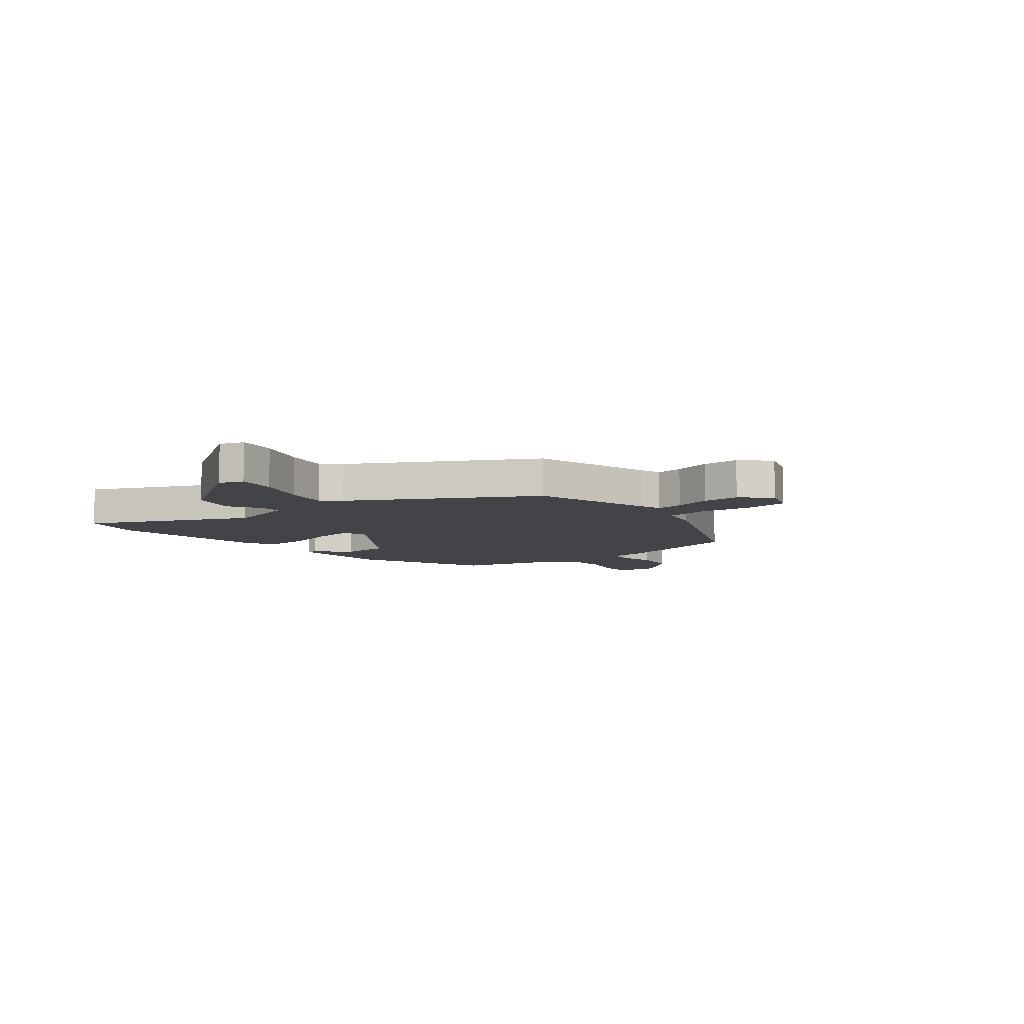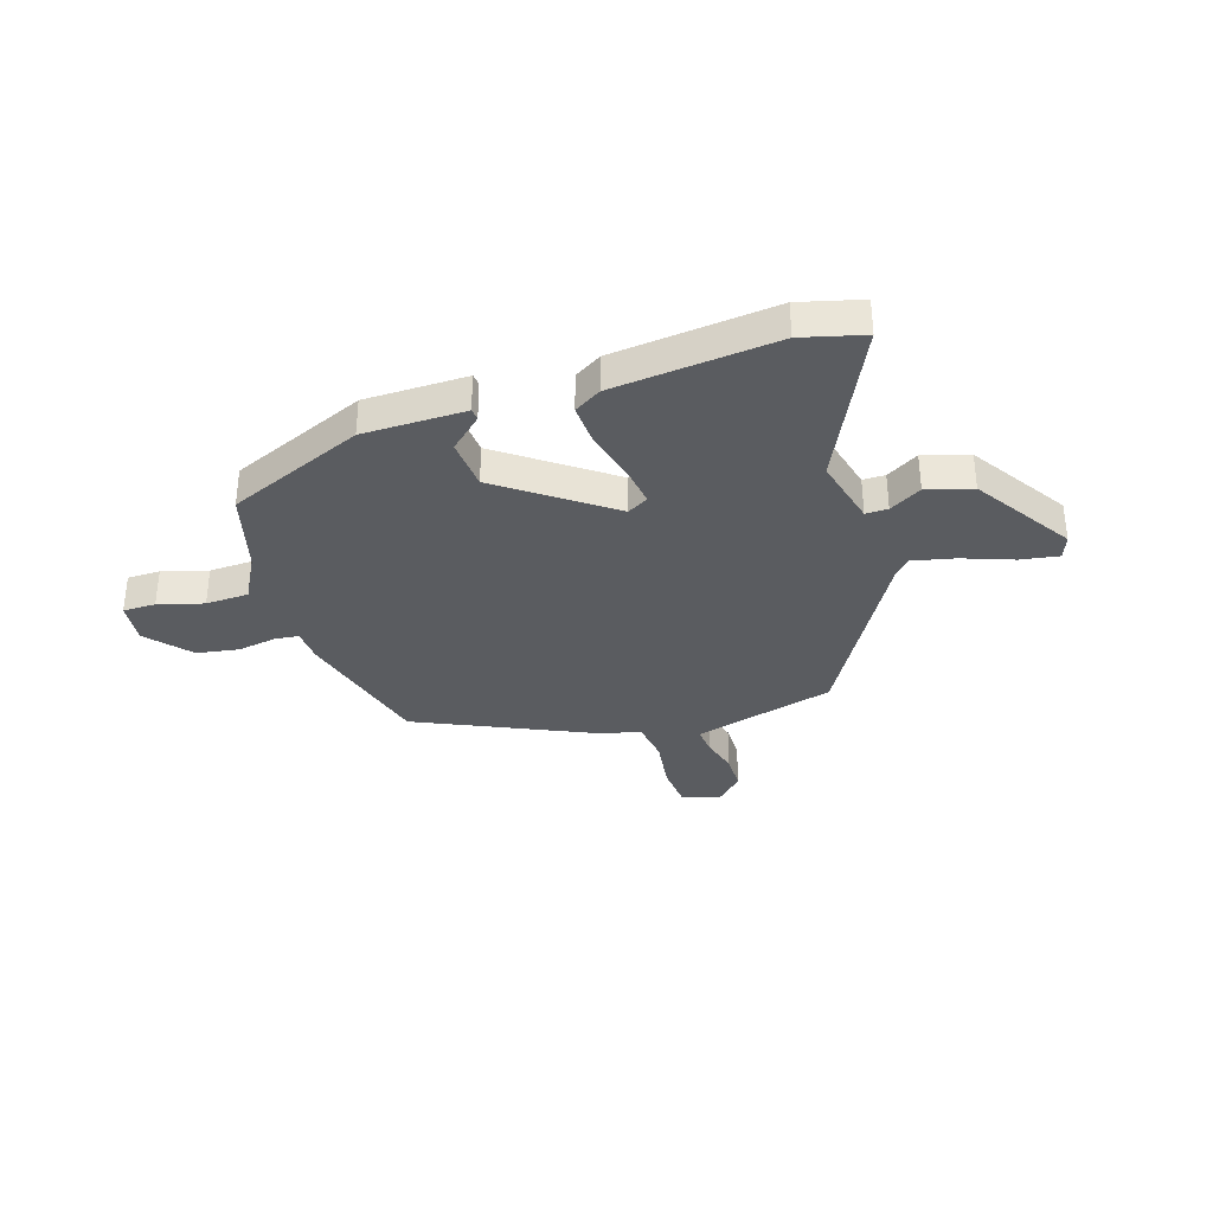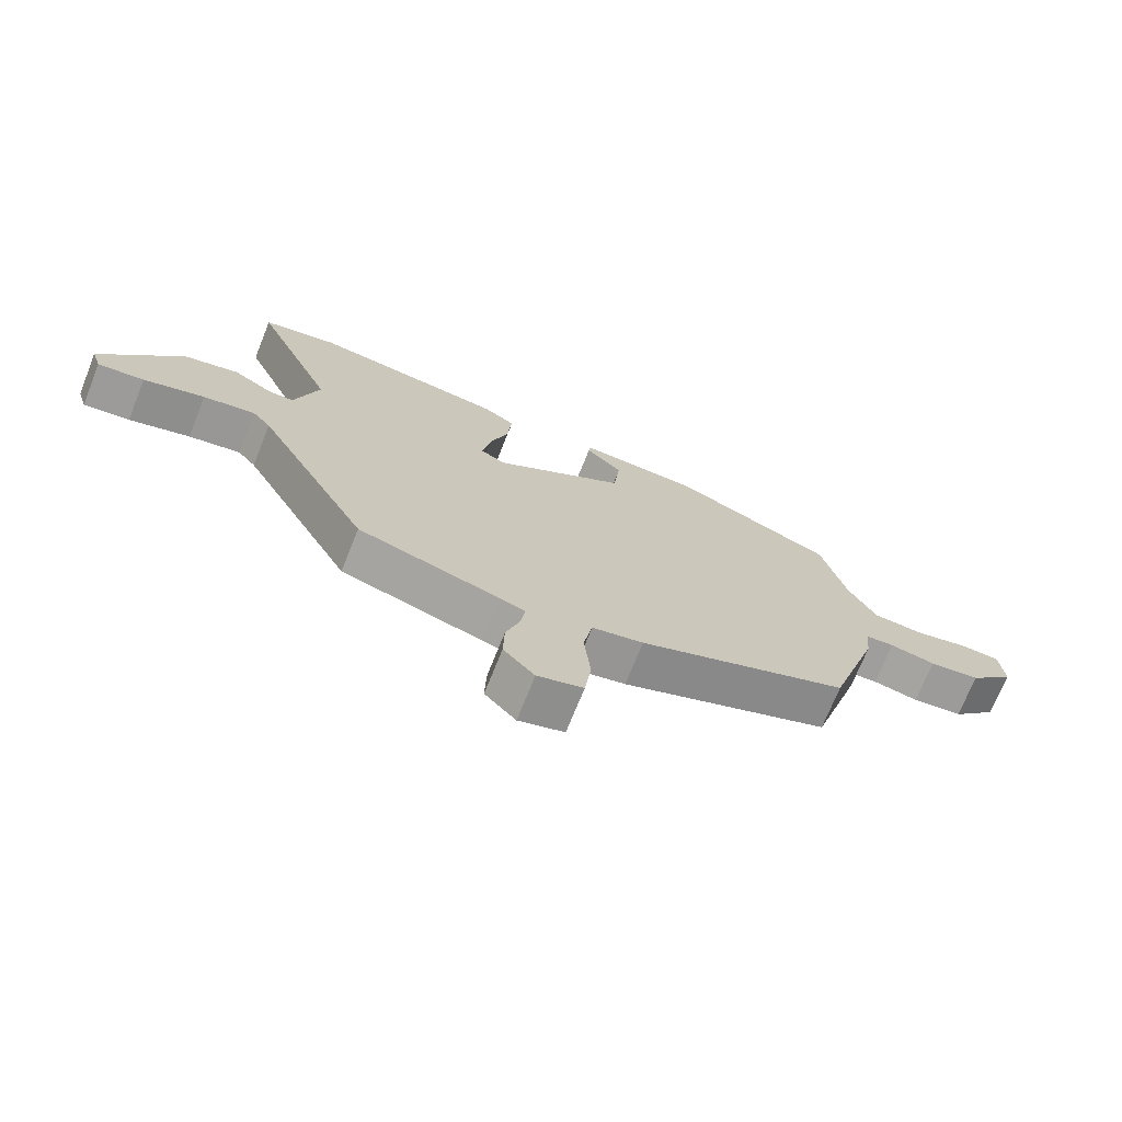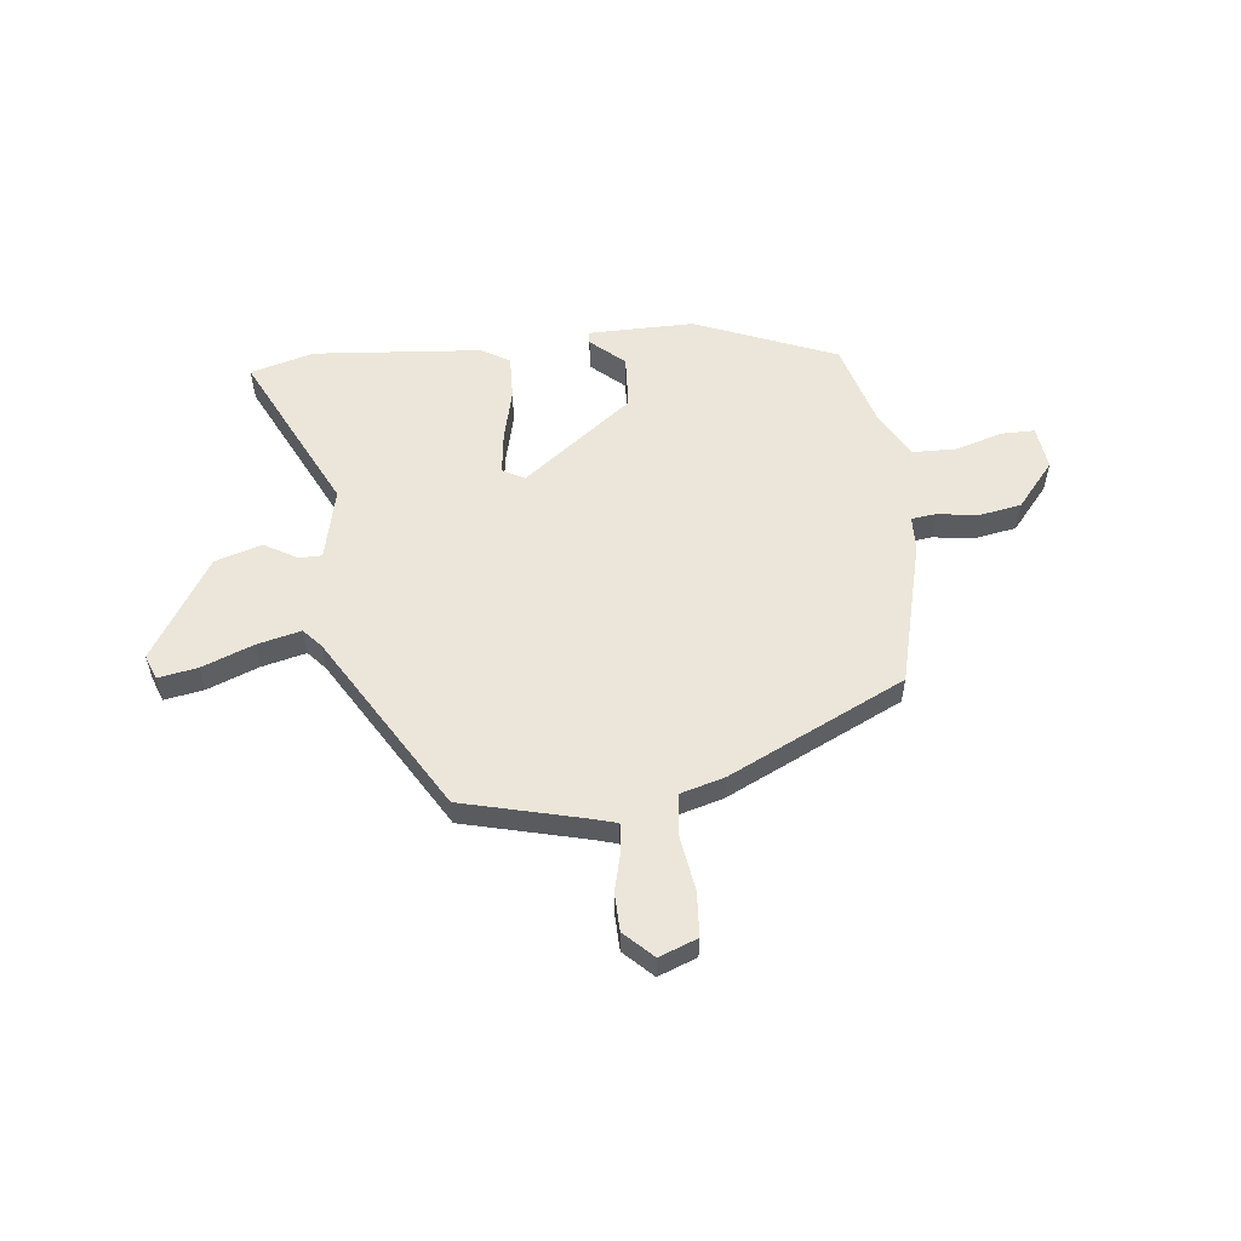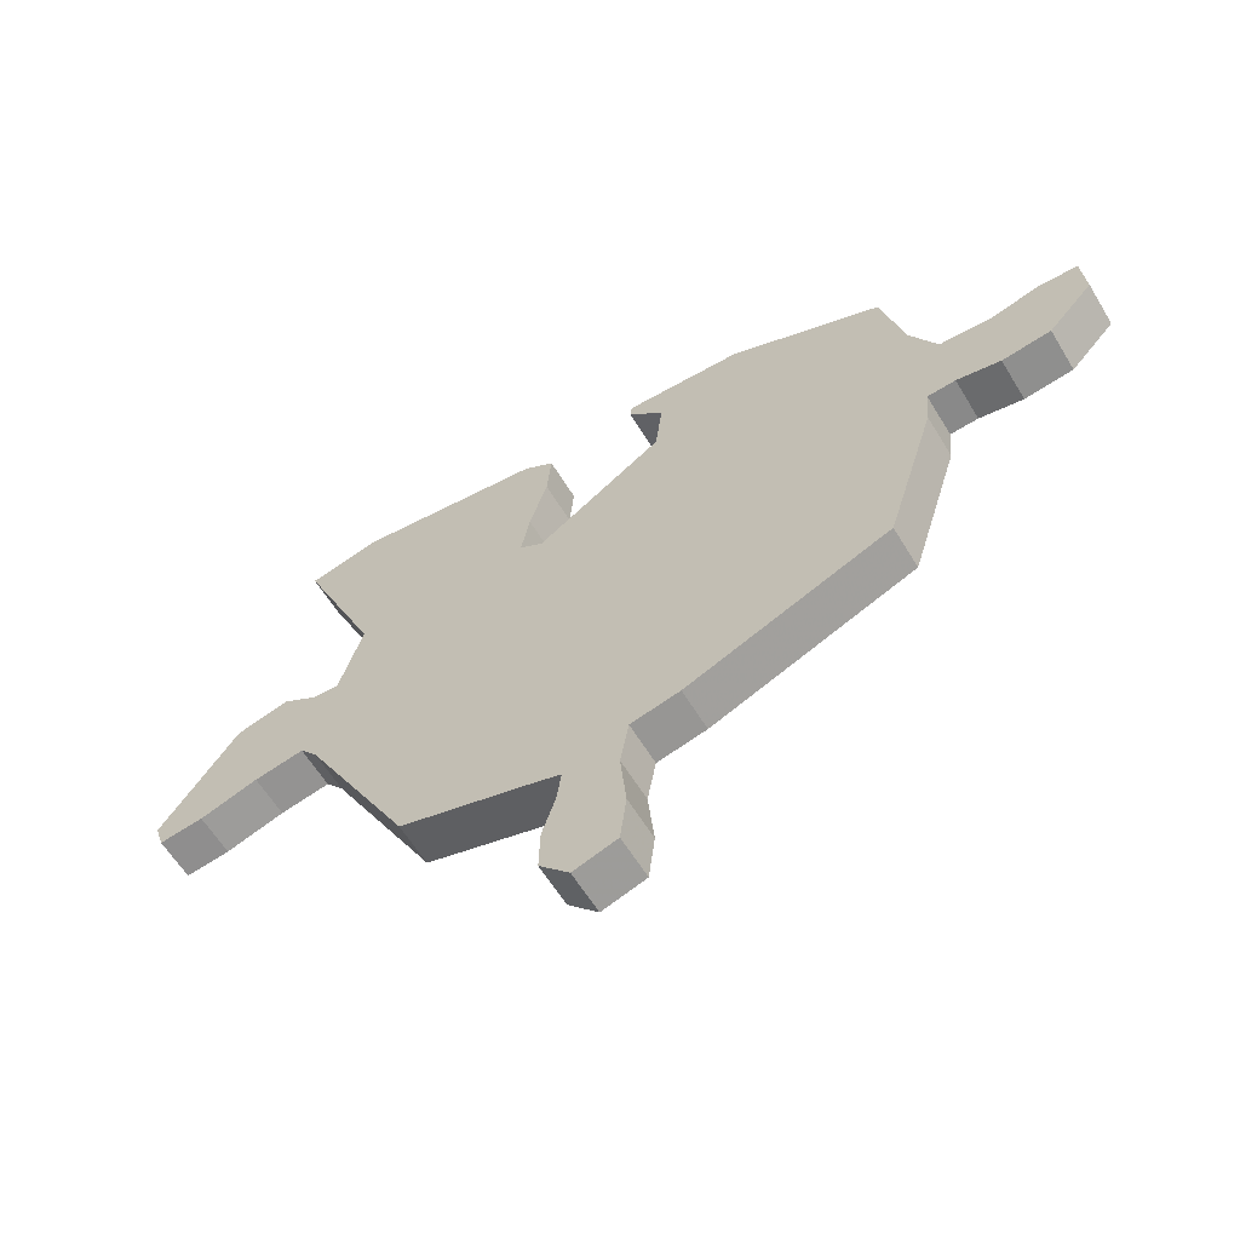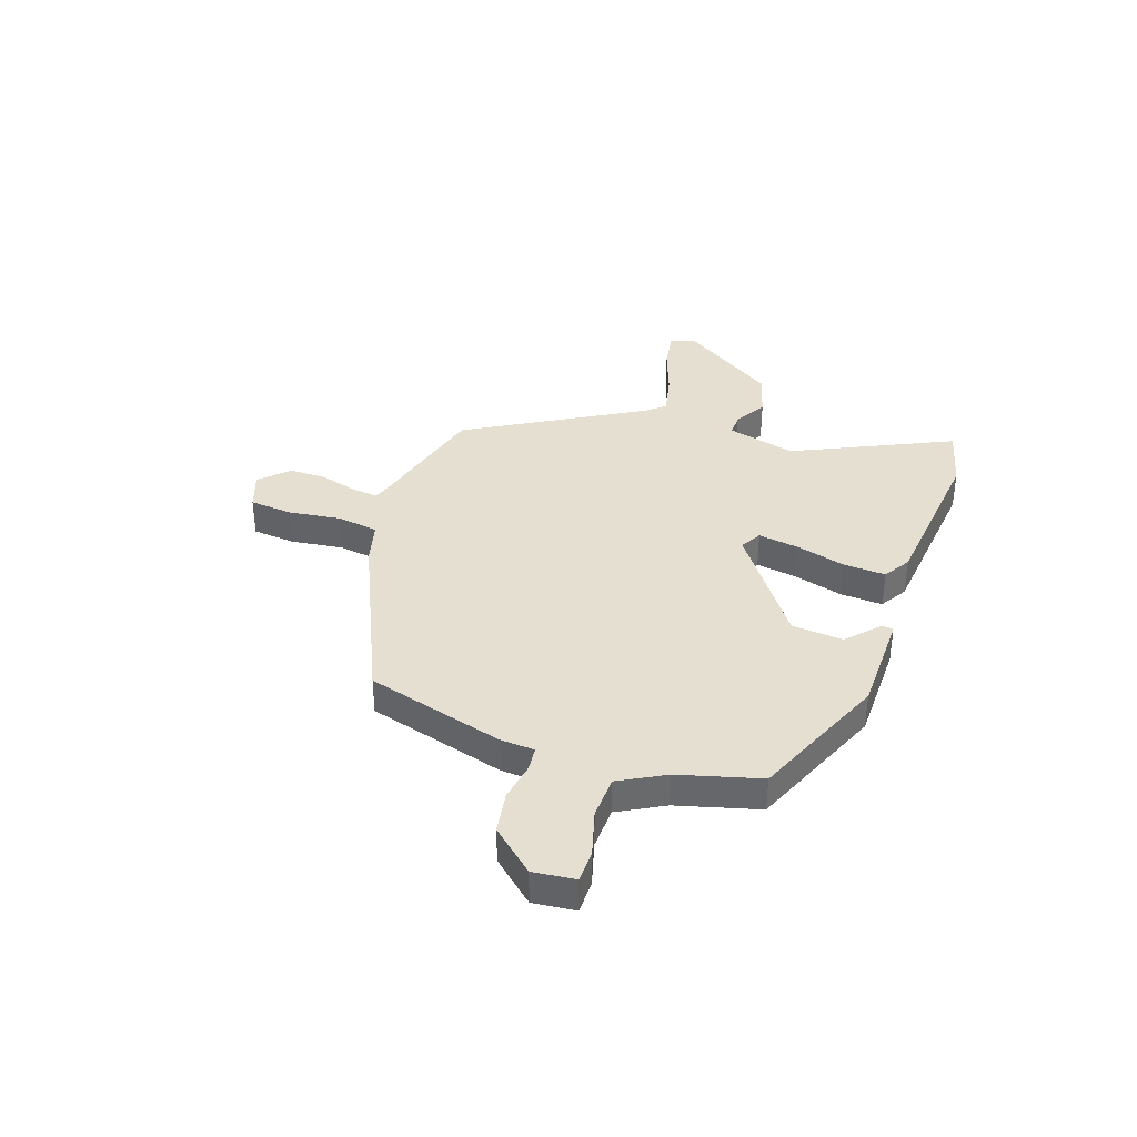
<metadata>
{"format":"obj","ext":"obj","renderer":"f3d","projection":"perspective","resolution":1024,"background":"white","views":[{"elev":-8.0,"azim":127.4,"up":"+Y"},{"elev":-34.4,"azim":15.5,"up":"+Y"},{"elev":-71.9,"azim":158.2,"up":"+Z"},{"elev":56.2,"azim":170.6,"up":"+Y"},{"elev":-61.0,"azim":-148.8,"up":"+Z"},{"elev":37.5,"azim":-73.0,"up":"+Y"}]}
</metadata>
<code>
v -0.491 0.07 0.347
v -0.238 0.07 0.465
v -0.045 0.07 0.474
v -0.042 0.07 0.452
v -0.1 0.07 0.395
v -0.089 0.07 0.298
v 0.12 0.07 0.158
v 0.159 0.07 0.182
v 0.145 0.07 0.258
v 0.116 0.07 0.352
v 0.109 0.07 0.432
v 0.159 0.07 0.465
v 0.465 0.07 0.508
v 0.583 0.07 0.482
v 0.453 0.07 0.178
v 0.491 0.07 0.049
v 0.533 0.07 0.051
v 0.592 0.07 0.089
v 0.679 0.07 0.067
v 0.805 0.07 -0.111
v 0.79 0.07 -0.157
v 0.717 0.07 -0.148
v 0.621 0.07 -0.117
v 0.539 0.07 -0.102
v 0.51 0.07 -0.138
v 0.332 0.07 -0.474
v 0.108 0.07 -0.543
v 0.068 0.07 -0.557
v 0.075 0.07 -0.608
v 0.097 0.07 -0.678
v 0.099 0.07 -0.748
v 0.05 0.07 -0.801
v -0.022 0.07 -0.778
v -0.032 0.07 -0.697
v -0.022 0.07 -0.597
v -0.036 0.07 -0.519
v -0.117 0.07 -0.501
v -0.449 0.07 -0.365
v -0.53 0.07 -0.105
v -0.536 0.07 -0.041
v -0.582 0.07 -0.038
v -0.654 0.07 -0.053
v -0.734 0.07 -0.043
v -0.807 0.07 0.035
v -0.801 0.07 0.115
v -0.739 0.07 0.118
v -0.653 0.07 0.097
v -0.572 0.07 0.103
v -0.528 0.07 0.191
v -0.491 0 0.347
v -0.238 0 0.465
v -0.045 0 0.474
v -0.042 0 0.452
v -0.1 0 0.395
v -0.089 0 0.298
v 0.12 0 0.158
v 0.159 0 0.182
v 0.145 0 0.258
v 0.116 0 0.352
v 0.109 0 0.432
v 0.159 0 0.465
v 0.465 0 0.508
v 0.583 0 0.482
v 0.453 0 0.178
v 0.491 0 0.049
v 0.533 0 0.051
v 0.592 0 0.089
v 0.679 0 0.067
v 0.805 0 -0.111
v 0.79 0 -0.157
v 0.717 0 -0.148
v 0.621 0 -0.117
v 0.539 0 -0.102
v 0.51 0 -0.138
v 0.332 0 -0.474
v 0.108 0 -0.543
v 0.068 0 -0.557
v 0.075 0 -0.608
v 0.097 0 -0.678
v 0.099 0 -0.748
v 0.05 0 -0.801
v -0.022 0 -0.778
v -0.032 0 -0.697
v -0.022 0 -0.597
v -0.036 0 -0.519
v -0.117 0 -0.501
v -0.449 0 -0.365
v -0.53 0 -0.105
v -0.536 0 -0.041
v -0.582 0 -0.038
v -0.654 0 -0.053
v -0.734 0 -0.043
v -0.807 0 0.035
v -0.801 0 0.115
v -0.739 0 0.118
v -0.653 0 0.097
v -0.572 0 0.103
v -0.528 0 0.191
f 44 45 46 47
f 44 47 48
f 41 42 43 44
f 40 41 44 48
f 37 38 39 40
f 36 37 40 48
f 32 33 34 35
f 32 35 36
f 29 30 31 32
f 28 29 32 36
f 27 28 36 48
f 25 26 27 48
f 20 21 22 23
f 20 23 24
f 17 18 19 20
f 16 17 20 24
f 12 13 14 15
f 12 15 16
f 9 10 11 12
f 8 9 12 16
f 7 8 16 24
f 2 3 4 5
f 49 1 2 5
f 49 5 6
f 48 49 6 7
f 7 24 25 48
f 96 95 94 93
f 97 96 93
f 93 92 91 90
f 97 93 90 89
f 89 88 87 86
f 97 89 86 85
f 84 83 82 81
f 85 84 81
f 81 80 79 78
f 85 81 78 77
f 97 85 77 76
f 97 76 75 74
f 72 71 70 69
f 73 72 69
f 69 68 67 66
f 73 69 66 65
f 64 63 62 61
f 65 64 61
f 61 60 59 58
f 65 61 58 57
f 73 65 57 56
f 54 53 52 51
f 54 51 50 98
f 55 54 98
f 56 55 98 97
f 97 74 73 56
f 1 50 51 2
f 2 51 52 3
f 3 52 53 4
f 4 53 54 5
f 5 54 55 6
f 6 55 56 7
f 7 56 57 8
f 8 57 58 9
f 9 58 59 10
f 10 59 60 11
f 11 60 61 12
f 12 61 62 13
f 13 62 63 14
f 14 63 64 15
f 15 64 65 16
f 16 65 66 17
f 17 66 67 18
f 18 67 68 19
f 19 68 69 20
f 20 69 70 21
f 21 70 71 22
f 22 71 72 23
f 23 72 73 24
f 24 73 74 25
f 25 74 75 26
f 26 75 76 27
f 27 76 77 28
f 28 77 78 29
f 29 78 79 30
f 30 79 80 31
f 31 80 81 32
f 32 81 82 33
f 33 82 83 34
f 34 83 84 35
f 35 84 85 36
f 36 85 86 37
f 37 86 87 38
f 38 87 88 39
f 39 88 89 40
f 40 89 90 41
f 41 90 91 42
f 42 91 92 43
f 43 92 93 44
f 44 93 94 45
f 45 94 95 46
f 46 95 96 47
f 47 96 97 48
f 48 97 98 49
f 49 98 50 1

</code>
